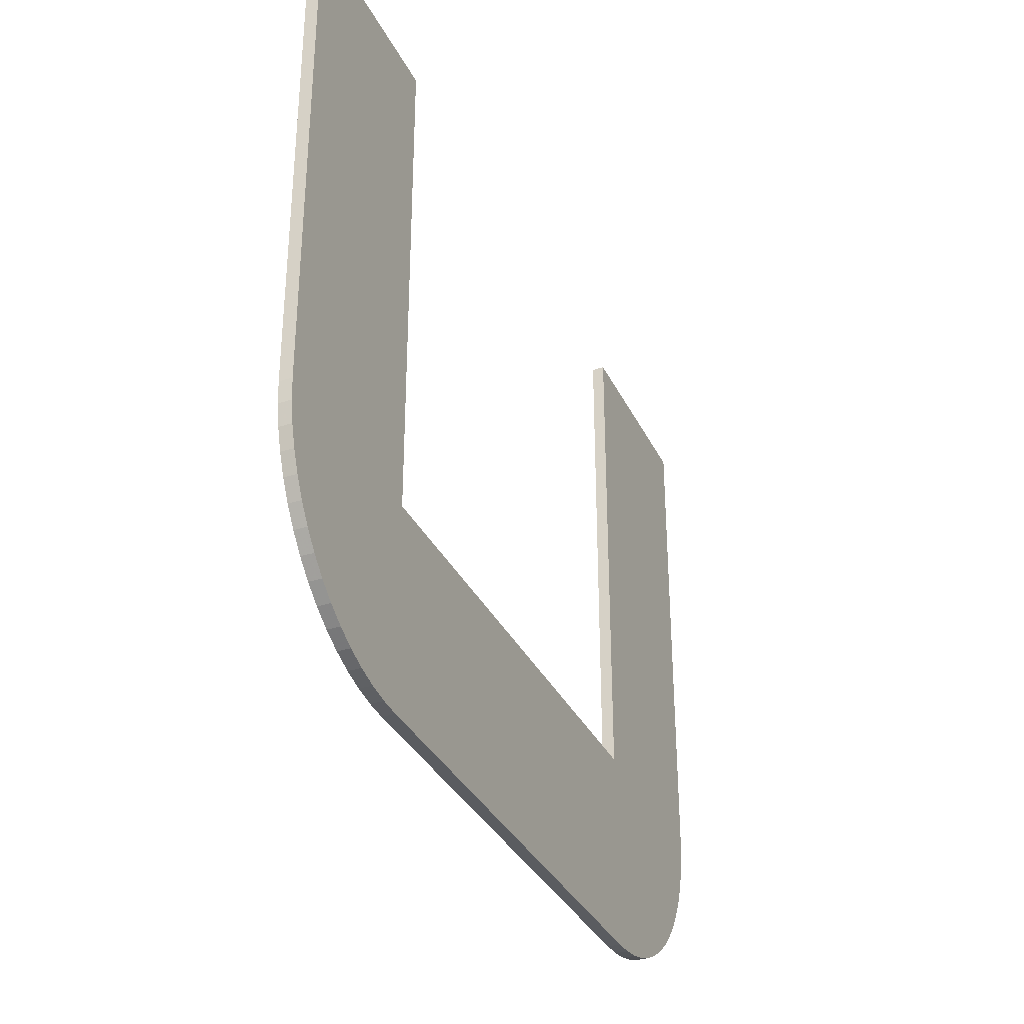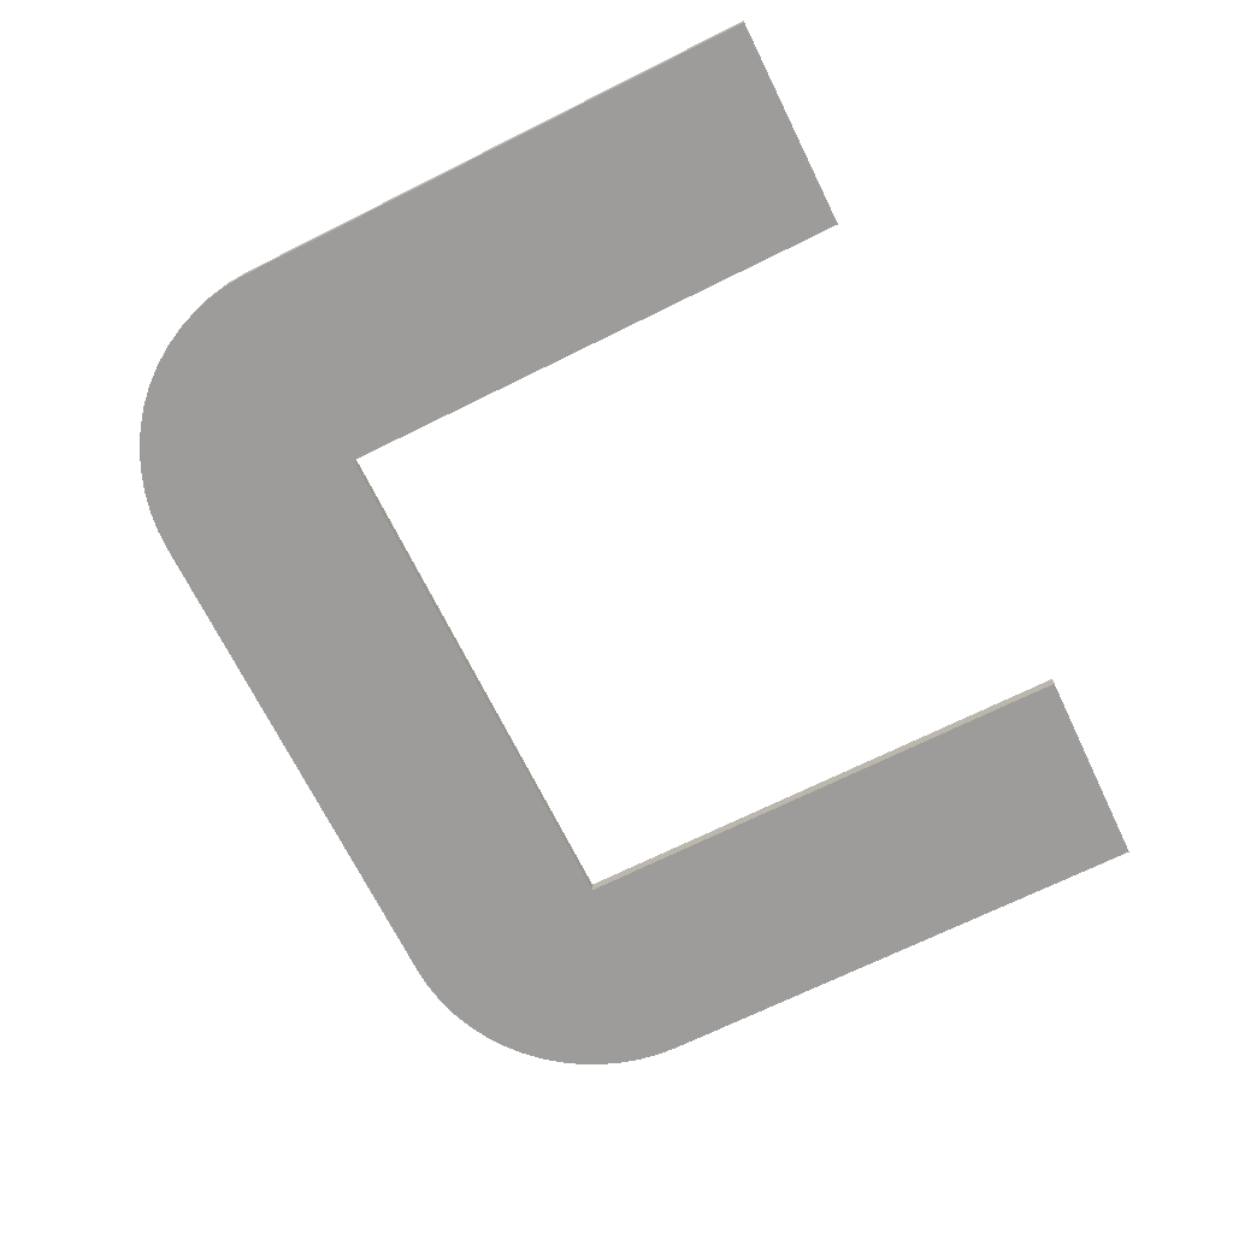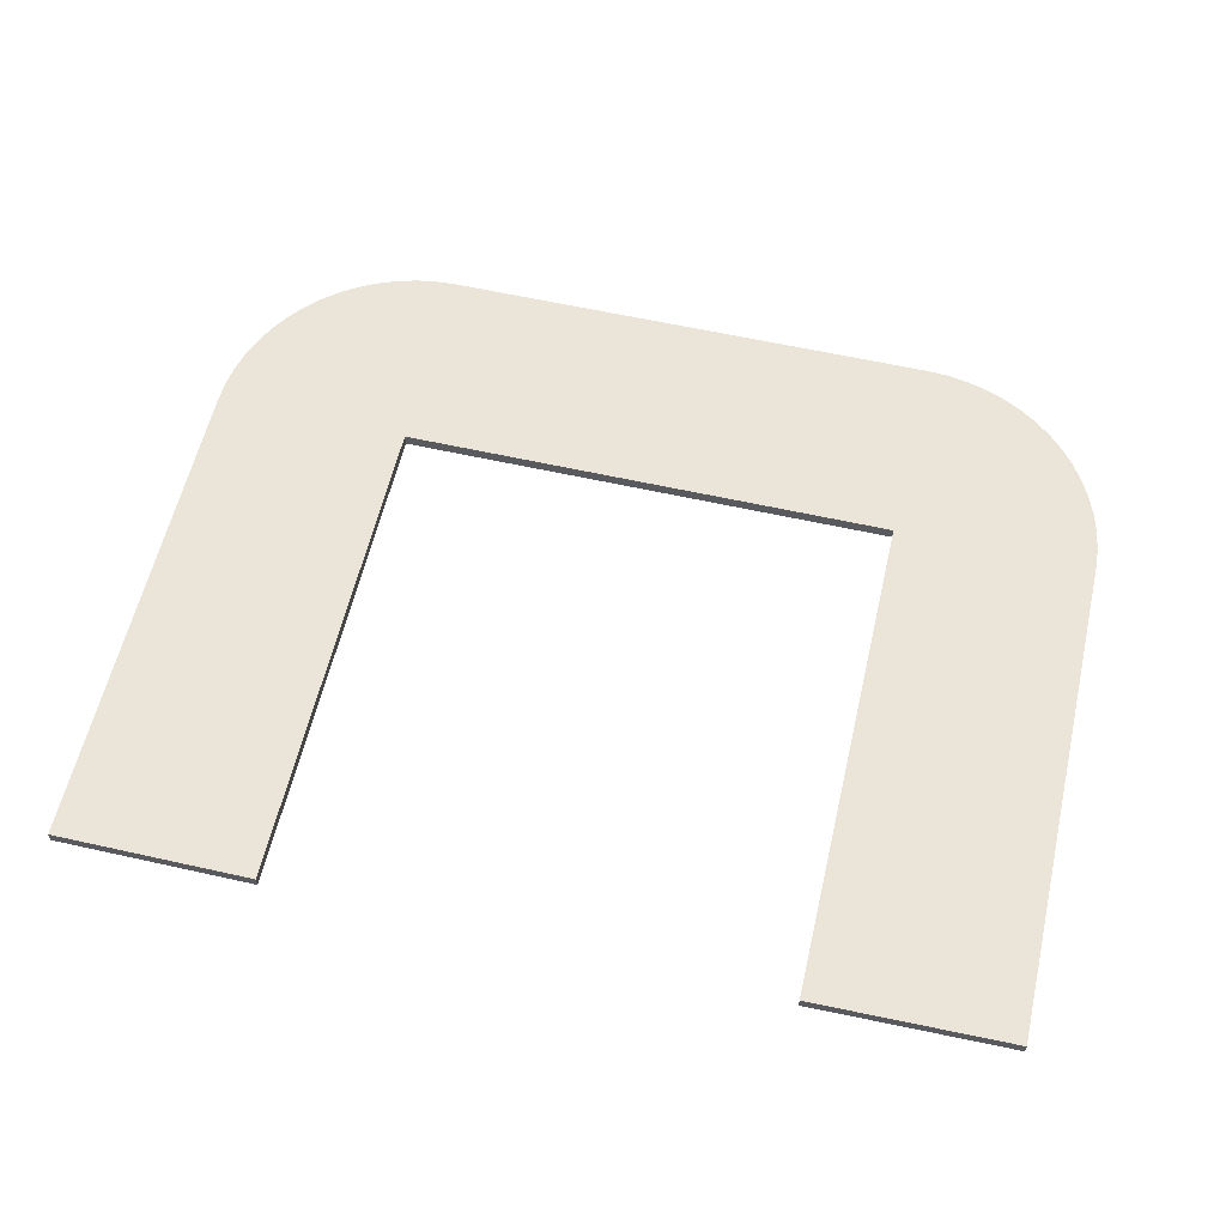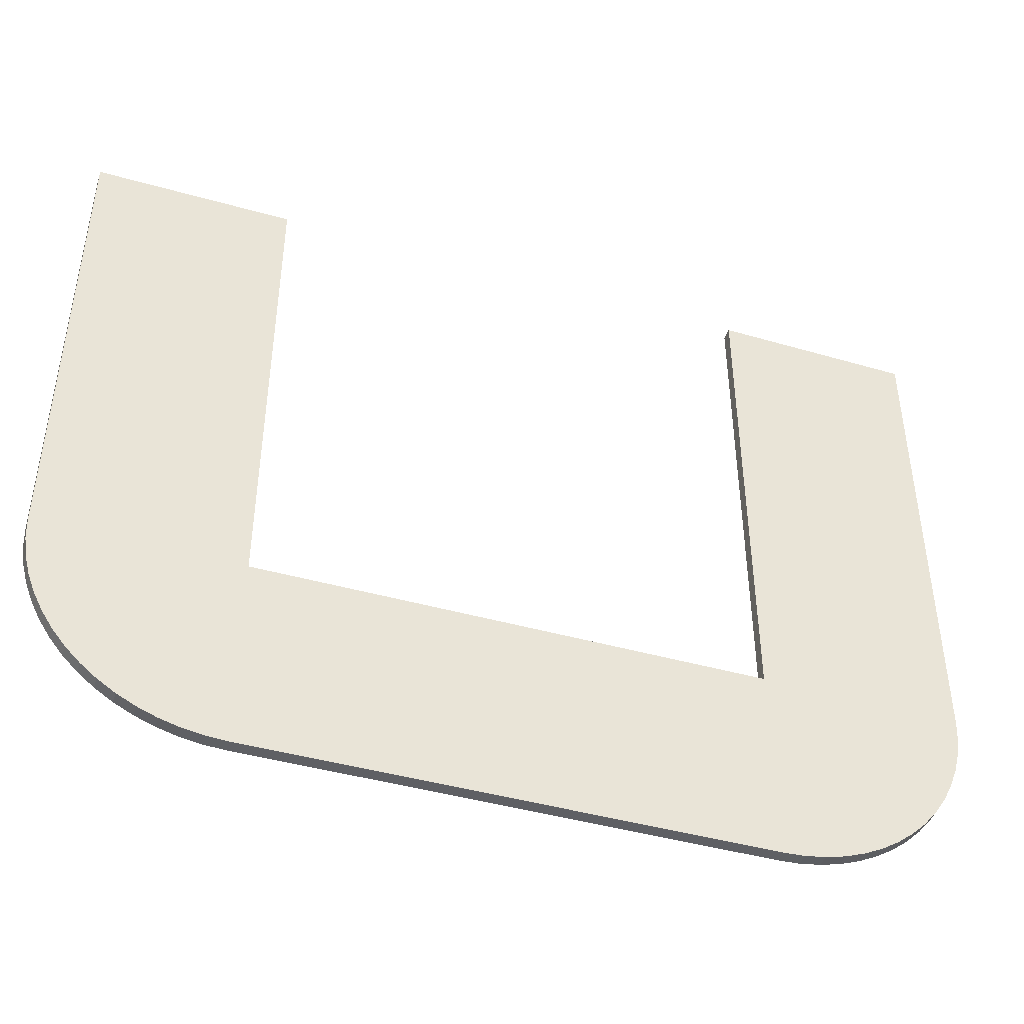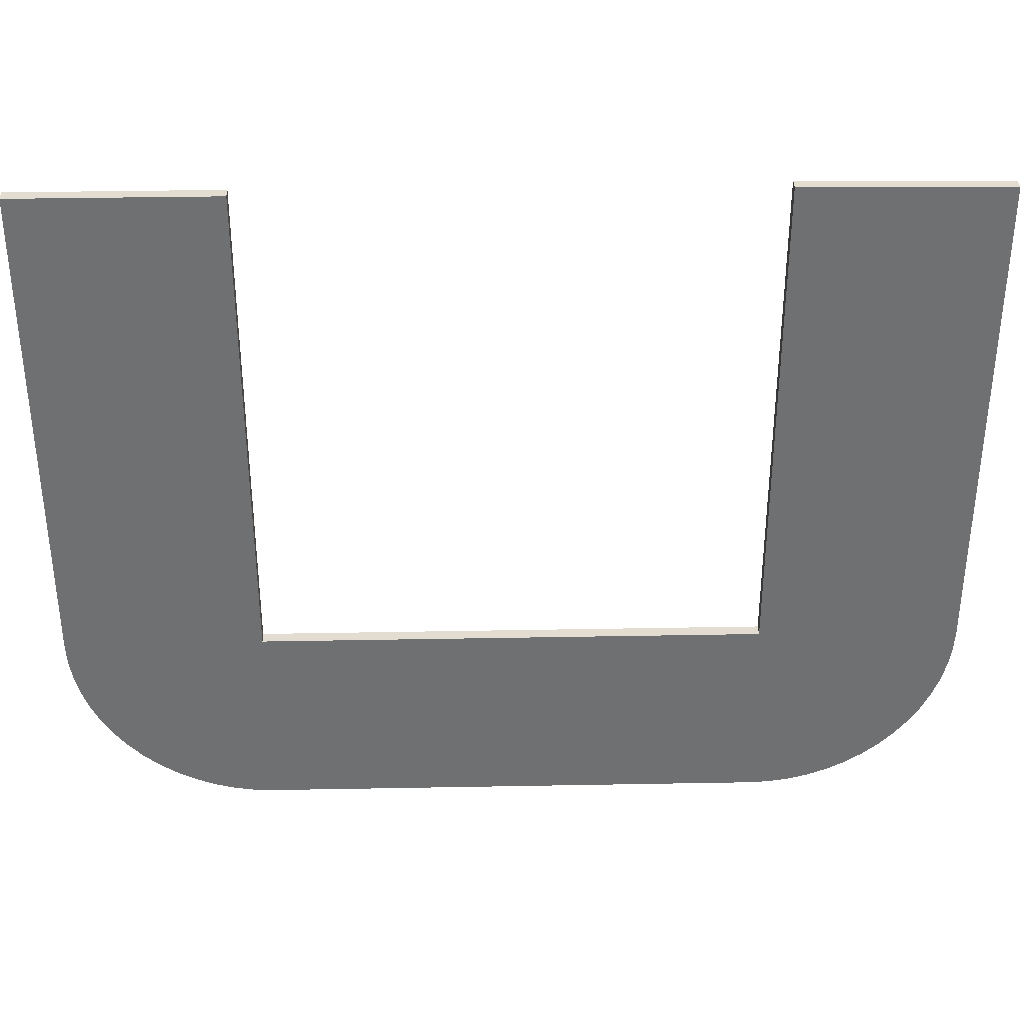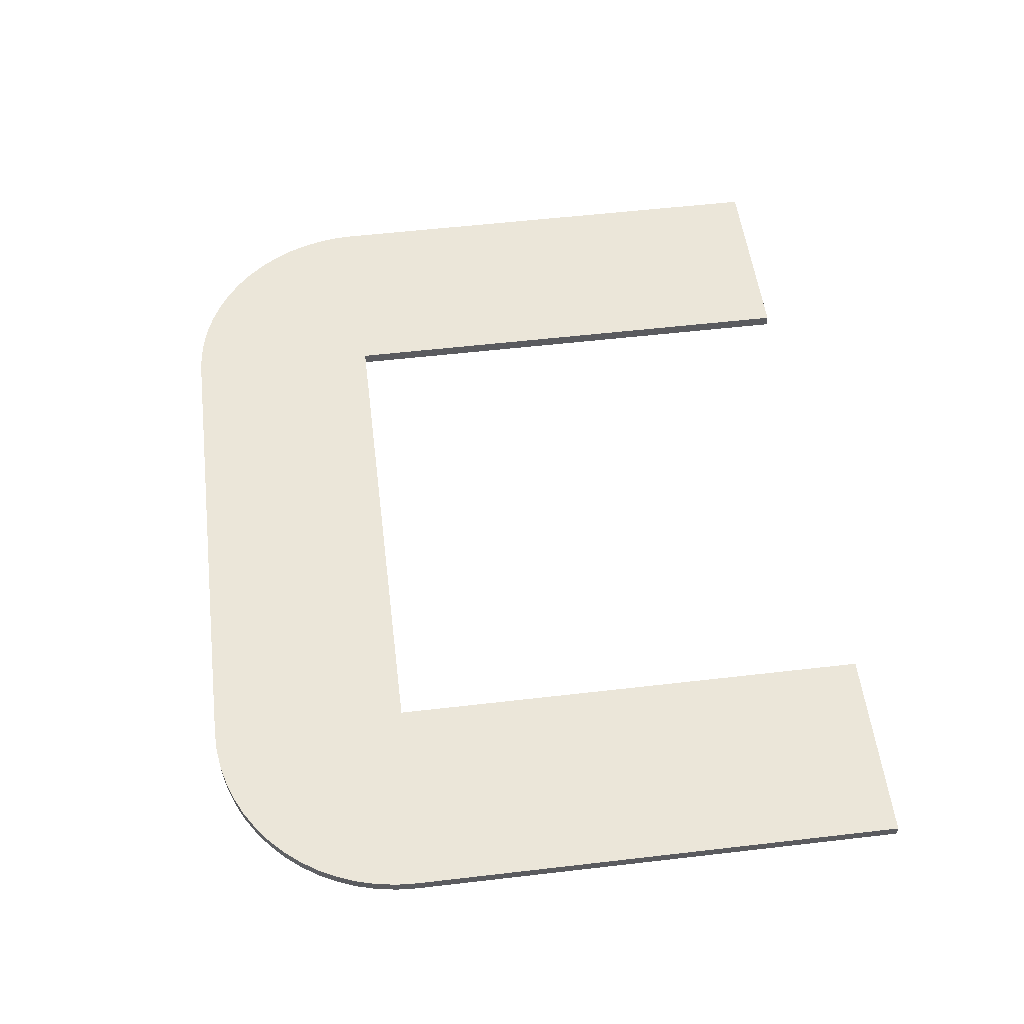
<metadata>
{"format":"obj","ext":"obj","renderer":"f3d","projection":"perspective","resolution":1024,"background":"white","views":[{"elev":-33.9,"azim":-66.8,"up":"+Z"},{"elev":-70.0,"azim":-63.6,"up":"+Y"},{"elev":59.6,"azim":13.0,"up":"+Y"},{"elev":-44.4,"azim":-18.2,"up":"+Z"},{"elev":35.3,"azim":-1.4,"up":"+Z"},{"elev":55.2,"azim":-97.0,"up":"+Y"}]}
</metadata>
<code>
v 22.47 -0.3086 -8.686
v 22.3 -0.3086 -9.714
v 22.03 -0.3086 -10.72
v 21.66 -0.3086 -11.69
v 21.19 -0.3086 -12.62
v 20.62 -0.3086 -13.49
v 19.97 -0.3086 -14.3
v 19.23 -0.3086 -15.04
v 18.42 -0.3086 -15.69
v 17.55 -0.3086 -16.26
v 16.62 -0.3086 -16.73
v 15.65 -0.3086 -17.1
v 14.64 -0.3086 -17.37
v 13.62 -0.3086 -17.54
v 12.58 -0.3086 -17.59
v 22.52 -0.3086 -7.646
v 22.47 0.3086 -8.686
v 22.3 0.3086 -9.714
v 22.03 0.3086 -10.72
v 21.66 0.3086 -11.69
v 21.19 0.3086 -12.62
v 20.62 0.3086 -13.49
v 19.97 0.3086 -14.3
v 19.23 0.3086 -15.04
v 18.42 0.3086 -15.69
v 17.55 0.3086 -16.26
v 16.62 0.3086 -16.73
v 15.65 0.3086 -17.1
v 14.64 0.3086 -17.37
v 13.62 0.3086 -17.54
v 12.58 0.3086 -17.59
v 22.52 0.3086 -7.646
v 12.49 -0.3086 -7.557
v 12.49 0.3086 -7.557
v 12.49 -0.3086 17.59
v 22.52 -0.3086 17.45
v 22.52 0.3086 17.45
v 12.49 0.3086 17.59
v -0.01682 -0.3086 -7.557
v -0.03027 0.3086 -7.557
v -22.47 -0.3086 -8.686
v -22.3 -0.3086 -9.714
v -22.03 -0.3086 -10.72
v -21.66 -0.3086 -11.69
v -21.19 -0.3086 -12.62
v -20.62 -0.3086 -13.49
v -19.97 -0.3086 -14.3
v -19.23 -0.3086 -15.04
v -18.42 -0.3086 -15.69
v -17.55 -0.3086 -16.26
v -16.62 -0.3086 -16.73
v -15.65 -0.3086 -17.1
v -14.64 -0.3086 -17.37
v -13.62 -0.3086 -17.54
v -12.58 -0.3086 -17.59
v -22.52 -0.3086 -7.646
v -22.47 0.3086 -8.686
v -22.3 0.3086 -9.714
v -22.03 0.3086 -10.72
v -21.66 0.3086 -11.69
v -21.19 0.3086 -12.62
v -20.62 0.3086 -13.49
v -19.97 0.3086 -14.3
v -19.23 0.3086 -15.04
v -18.42 0.3086 -15.69
v -17.55 0.3086 -16.26
v -16.62 0.3086 -16.73
v -15.65 0.3086 -17.1
v -14.64 0.3086 -17.37
v -13.62 0.3086 -17.54
v -12.58 0.3086 -17.59
v -22.52 0.3086 -7.646
v -12.58 -0.3086 -7.557
v -12.58 0.3086 -7.557
v -12.58 -0.3086 17.45
v -22.52 -0.3086 17.45
v -22.52 0.3086 17.45
v -12.58 0.3086 17.45
f 1 2 18 17
f 2 3 19 18
f 3 4 20 19
f 4 5 21 20
f 5 6 22 21
f 6 7 23 22
f 7 8 24 23
f 8 9 25 24
f 9 10 26 25
f 10 11 27 26
f 11 12 28 27
f 12 13 29 28
f 13 14 30 29
f 14 15 31 30
f 16 1 17 32
f 2 1 33
f 3 2 33
f 4 3 33
f 5 4 33
f 6 5 33
f 7 6 33
f 8 7 33
f 9 8 33
f 10 9 33
f 11 10 33
f 12 11 33
f 13 12 33
f 14 13 33
f 15 14 33
f 1 16 33
f 17 18 34
f 18 19 34
f 19 20 34
f 20 21 34
f 21 22 34
f 22 23 34
f 23 24 34
f 24 25 34
f 25 26 34
f 26 27 34
f 27 28 34
f 28 29 34
f 29 30 34
f 30 31 34
f 32 17 34
f 35 36 37 38
f 33 16 36 35
f 16 32 37 36
f 32 34 38 37
f 34 33 35 38
f 41 57 58 42
f 42 58 59 43
f 43 59 60 44
f 44 60 61 45
f 45 61 62 46
f 46 62 63 47
f 47 63 64 48
f 48 64 65 49
f 49 65 66 50
f 50 66 67 51
f 51 67 68 52
f 52 68 69 53
f 53 69 70 54
f 54 70 71 55
f 56 72 57 41
f 42 73 41
f 43 73 42
f 44 73 43
f 45 73 44
f 46 73 45
f 47 73 46
f 48 73 47
f 49 73 48
f 50 73 49
f 51 73 50
f 52 73 51
f 53 73 52
f 54 73 53
f 55 73 54
f 41 73 56
f 57 74 58
f 58 74 59
f 59 74 60
f 60 74 61
f 61 74 62
f 62 74 63
f 63 74 64
f 64 74 65
f 65 74 66
f 66 74 67
f 67 74 68
f 68 74 69
f 69 74 70
f 70 74 71
f 72 74 57
f 75 78 77 76
f 73 75 76 56
f 56 76 77 72
f 72 77 78 74
f 74 78 75 73
f 74 73 39 33 34 40
f 71 74 40 34 31
f 55 71 31 15
f 73 55 15 33 39

</code>
